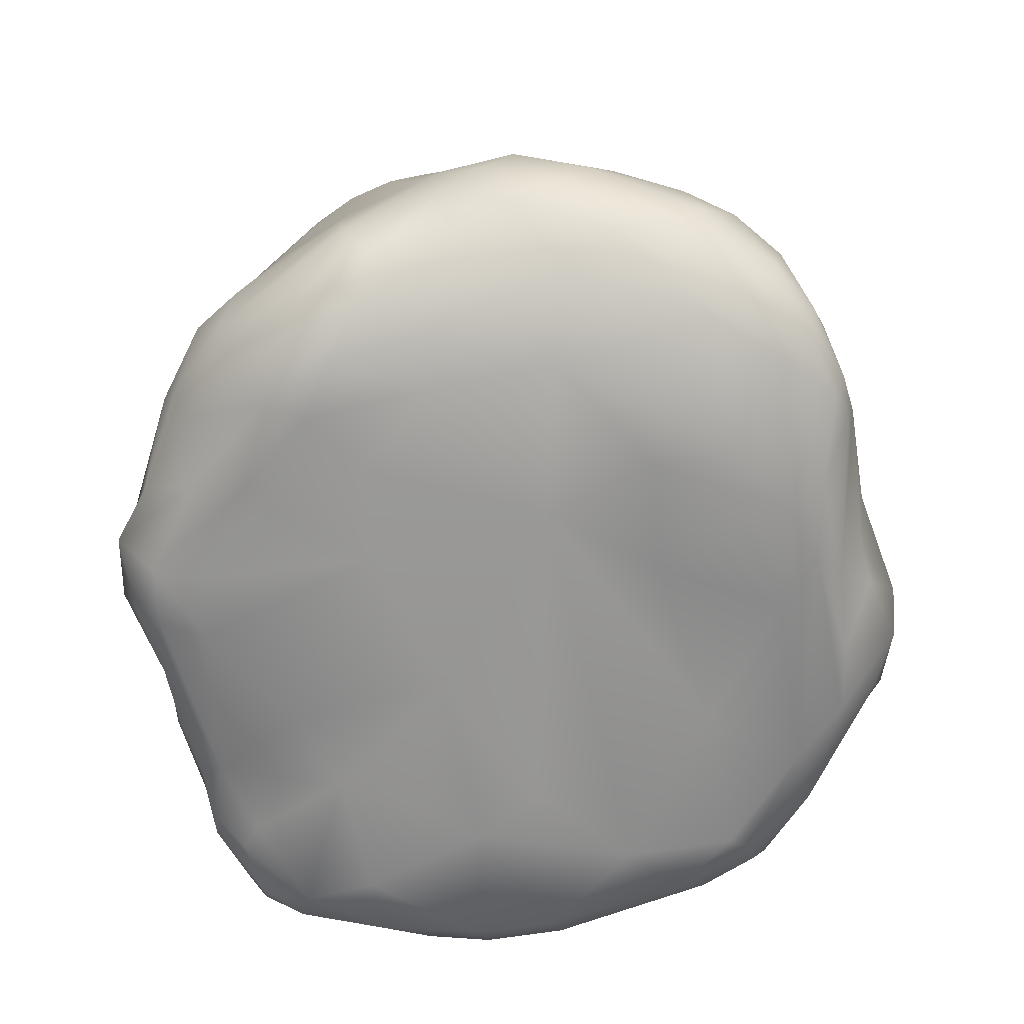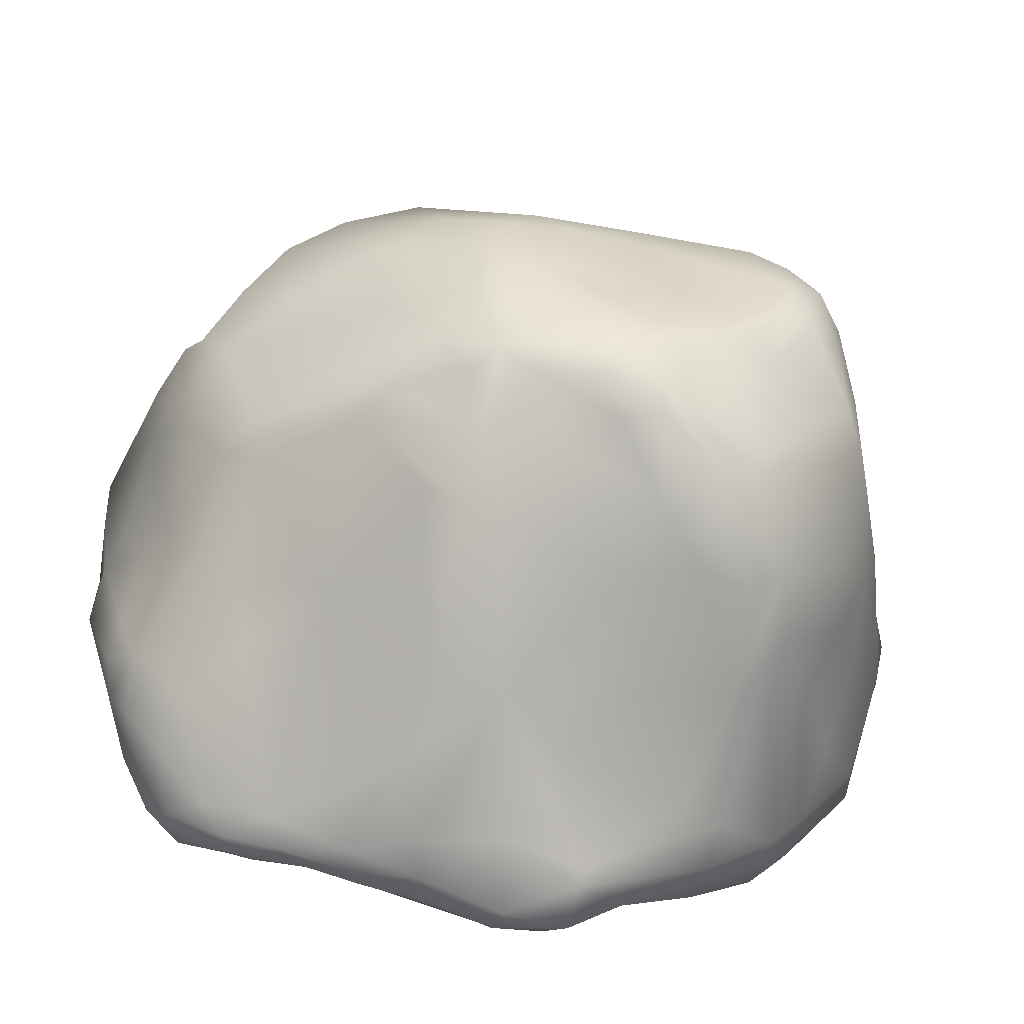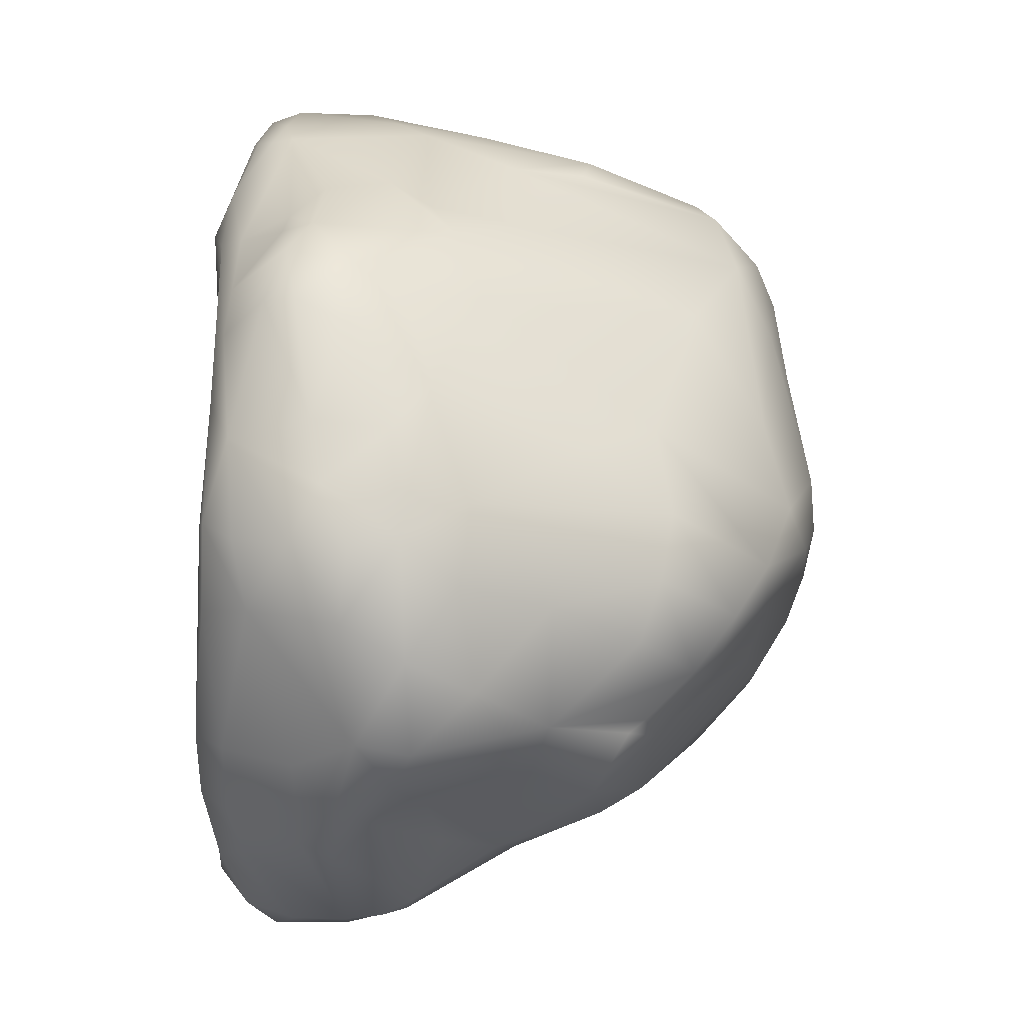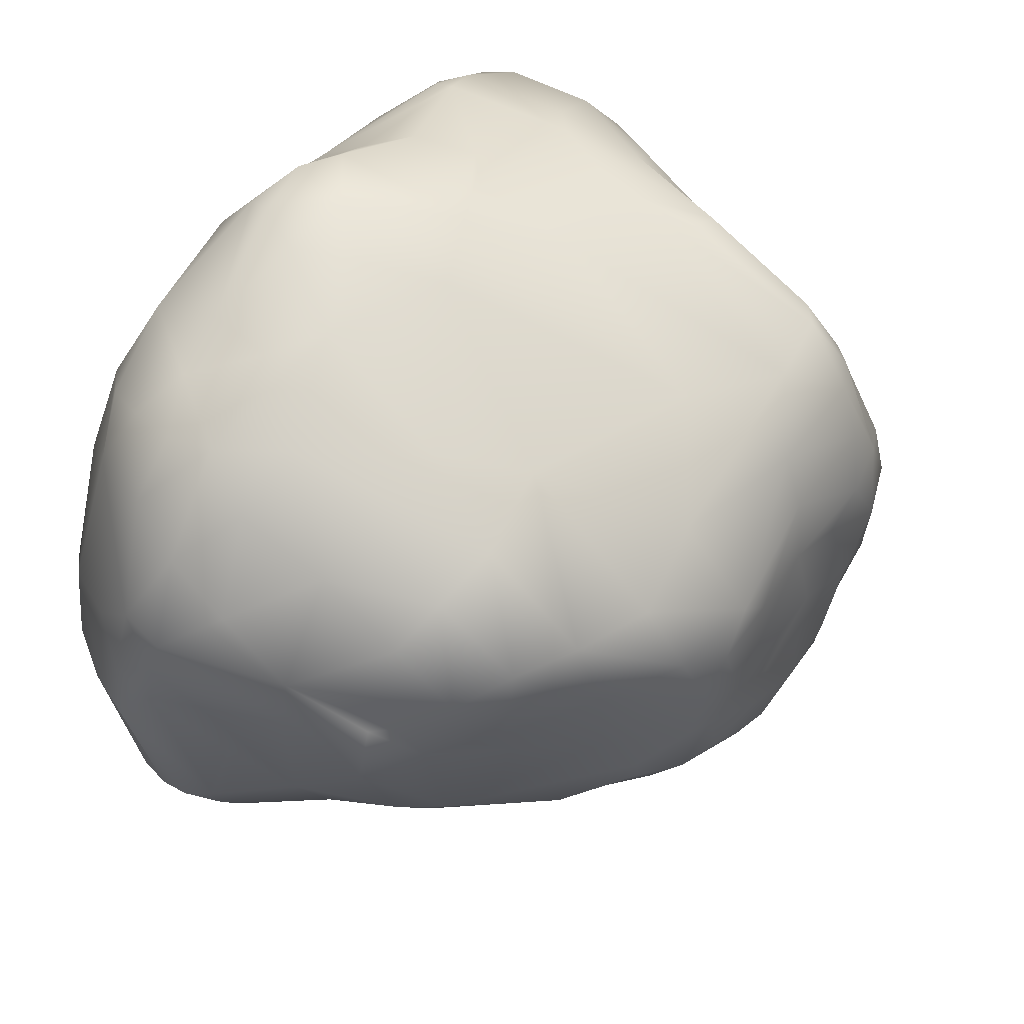
<metadata>
{"format":"obj","ext":"obj","renderer":"f3d","projection":"perspective","resolution":1024,"background":"white","views":[{"elev":-66.8,"azim":-86.8,"up":"+Y"},{"elev":-61.1,"azim":171.0,"up":"+Z"},{"elev":42.0,"azim":90.3,"up":"+Z"},{"elev":43.1,"azim":127.9,"up":"+Z"}]}
</metadata>
<code>
o Group1
v -0.8515 0.07967 -0.06882
v -0.7406 0.1997 -0.2681
v 0.03821 0.8499 -0.3667
v -0.1153 0.8098 -0.4274
v -0.06494 0.8636 -0.3934
v 0.1539 0.7227 -0.4085
v 0.4848 -0.2145 -0.6353
v 0.5358 -0.1986 -0.6382
v 0.3535 -0.2398 -0.6049
v 0.6899 0.6076 0.03574
v 0.7848 0.5467 0.1468
v -0.394 0.9222 -0.1533
v -0.3983 0.934 -0.08872
v -0.1329 -0.2602 -0.6936
v -0.1254 -0.2944 -0.5776
v -0.2796 -0.3044 -0.4226
v -0.3274 -0.2939 -0.4759
v -0.6243 -0.2637 -0.0979
v -0.5115 -0.2866 -0.09476
v -0.7258 -0.2296 0.2056
v -0.7414 -0.2046 -0.0519
v -0.6913 -0.2658 -0.2279
v 0.563 -0.2916 0.4869
v -0.4229 -0.2414 0.721
v -0.4526 -0.1804 0.7471
v -0.573 -0.2251 0.6774
v -0.4865 -0.2584 0.6747
v -0.3755 -0.2069 0.7533
v -0.5855 0.4087 0.5256
v -0.6197 0.1988 0.6043
v -0.5069 0.2476 0.6825
v -0.4637 0.4814 0.6438
v -0.4755 0.7246 0.5211
v -0.5266 0.7821 0.4044
v -0.6252 0.4199 0.4433
v -0.6391 0.5486 0.295
v -0.6799 0.3787 0.3476
v -0.611 0.7852 0.1926
v -0.5577 0.8848 0.1948
v -0.5552 0.9133 0.09908
v -0.6062 0.8474 0.0652
v -0.659 0.7048 0.04503
v -0.5942 0.8443 -0.06194
v -0.6451 0.7547 -0.08026
v -0.5263 0.9044 -0.0689
v -0.4706 0.9459 0.04484
v -0.4684 0.9323 -0.06273
v -0.4444 0.8741 -0.1731
v -0.6149 0.7766 -0.1628
v -0.3079 0.9271 -0.2537
v -0.4088 0.7791 -0.412
v -0.3205 0.9367 -0.1979
v -0.1845 0.9429 -0.2474
v -0.1071 0.9244 -0.3214
v -0.1854 0.8776 -0.3924
v -0.2048 0.8384 -0.4308
v -0.3401 0.7399 -0.4971
v -0.4225 0.7078 -0.4853
v -0.6725 0.6511 -0.2219
v -0.6503 0.7106 -0.1938
v -0.791 0.3083 -0.0433
v -0.7268 0.3679 0.1829
v -0.8556 0.1521 0.1272
v -0.8304 0.106 0.3014
v -0.7935 0.05243 0.4449
v -0.7457 0.02244 0.5475
v -0.6651 -0.007077 0.6386
v -0.4782 0.06411 0.7357
v -0.4072 0.1265 0.7528
v -0.3479 0.3157 0.7073
v -0.398 0.4676 0.6545
v -0.4327 0.7669 0.5146
v -0.4228 0.8659 0.3962
v -0.4848 0.8316 0.4038
v -0.4169 0.9107 0.2876
v -0.4922 0.918 0.2043
v -0.396 0.9382 0.1613
v -0.3037 0.9405 0.1102
v -0.2445 0.9308 -0.05472
v -0.04502 0.9397 -0.2219
v -0.04272 0.9012 -0.3461
v -0.02724 0.7405 -0.4339
v -0.2176 0.6818 -0.4963
v -0.3248 0.5561 -0.539
v -0.414 0.5376 -0.5625
v -0.4862 0.5707 -0.526
v -0.6358 0.5188 -0.3672
v -0.7106 0.4429 -0.2758
v -0.7536 0.4082 -0.185
v -0.7625 0.412 -0.1204
v -0.8889 0.06409 0.09615
v -0.8709 -0.004812 0.2465
v -0.7938 -0.09083 0.4804
v -0.7946 -0.1516 0.4215
v -0.6848 -0.1573 0.6169
v -0.5989 -0.1623 0.6873
v -0.3705 -0.1606 0.7676
v -0.1369 -0.07262 0.7993
v -0.1799 0.05782 0.7855
v -0.08692 0.146 0.79
v -0.1318 0.3426 0.7089
v -0.2649 0.8043 0.5063
v -0.1769 0.8825 0.3769
v -0.1742 0.9241 0.2701
v -0.1562 0.9465 0.1495
v -0.06178 0.9478 -0.1248
v 0.05535 0.9069 -0.2868
v 0.1308 0.8725 -0.3163
v 0.1853 0.8251 -0.336
v 0.3264 0.7501 -0.308
v -0.1729 0.5232 -0.5448
v -0.4303 0.2992 -0.6005
v -0.5169 0.4188 -0.5405
v -0.6594 0.3634 -0.3735
v -0.7884 0.2376 -0.1592
v -0.8324 0.1712 -0.0545
v -0.8834 -0.00538 0.03984
v -0.8453 -0.06047 -0.06114
v -0.8485 -0.1138 0.06825
v -0.8649 -0.07617 0.1782
v -0.7895 -0.1803 0.2882
v -0.6203 -0.2739 0.4801
v -0.6727 -0.2361 0.5386
v -0.5513 -0.2756 0.5856
v -0.352 -0.3283 0.5124
v -0.2316 -0.3273 0.6088
v -0.2631 -0.2851 0.6928
v -0.0442 -0.2456 0.733
v -0.04846 -0.1425 0.7909
v 0.02649 -0.1507 0.8068
v 0.08025 -0.08339 0.8669
v 0.1632 -0.1301 0.8621
v 0.1849 0.006404 0.8461
v 0.02872 0.2004 0.8045
v 0.1646 0.2571 0.7449
v -0.06443 0.6994 0.5253
v 0.1283 0.8438 0.3803
v 0.07463 0.9632 0.1835
v 0.001851 0.964 0.1311
v 0.07236 0.9613 -0.06179
v 0.1375 0.941 -0.1235
v 0.2604 0.845 -0.251
v 0.385 0.7247 -0.3052
v 0.3842 0.6893 -0.329
v 0.2544 0.5999 -0.4502
v 0.1696 0.6197 -0.4829
v 0.084 0.6021 -0.5064
v 0.03576 0.2652 -0.6262
v -0.08828 0.1737 -0.6493
v -0.2742 0.2976 -0.5833
v -0.3657 0.06045 -0.6501
v -0.4528 0.028 -0.6473
v -0.5146 0.287 -0.5545
v -0.6972 0.07974 -0.3897
v -0.6056 0.2733 -0.4595
v -0.7958 -0.05866 -0.2657
v -0.8042 -0.1327 -0.2486
v -0.7912 -0.182 -0.2265
v -0.7623 -0.2091 -0.1955
v -0.806 -0.1335 -0.03409
v -0.7243 -0.2393 -0.2618
v -0.6766 -0.2242 -0.365
v -0.619 -0.1399 -0.5171
v -0.6543 -0.04259 -0.4909
v -0.5842 -0.04493 -0.5781
v -0.1838 -0.05938 -0.7359
v -0.4435 -0.07479 -0.6595
v -0.476 -0.124 -0.6269
v -0.03467 -0.01825 -0.7249
v -0.03539 -0.1597 -0.7808
v -0.1772 -0.0881 -0.7568
v 0.1142 0.05435 -0.7017
v 0.1481 -0.07062 -0.6939
v 0.2429 0.05704 -0.6548
v 0.1772 0.2615 -0.5929
v 0.408 0.3428 -0.4599
v 0.5982 0.3221 -0.3794
v 0.5594 0.2015 -0.467
v 0.5906 0.5318 -0.2811
v 0.6056 0.5911 -0.2158
v 0.2857 0.8514 -0.1908
v 0.3625 0.8178 -0.07519
v 0.1988 0.9221 -0.1218
v 0.1821 0.9516 0.001637
v 0.4135 0.8455 0.1205
v 0.568 0.7238 0.07465
v 0.7488 0.4822 -0.07114
v 0.745 0.2872 -0.2435
v 0.6645 0.5029 -0.2273
v 0.6778 0.3211 -0.3232
v 0.7879 0.09397 -0.3939
v 0.7368 0.0966 -0.4453
v 0.6798 0.0718 -0.4986
v 0.4538 -0.1022 -0.6386
v 0.2966 -0.1143 -0.6986
v 0.1393 -0.1505 -0.7112
v -0.172 -0.1807 -0.7736
v -0.2766 -0.158 -0.7088
v -0.4426 -0.1971 -0.5969
v -0.582 -0.2209 -0.4873
v -0.501 -0.3071 -0.4274
v -0.6077 -0.29 -0.3415
v -0.5836 -0.3096 -0.2865
v -0.4746 -0.3224 -0.3402
v -0.3484 -0.3071 -0.2343
v -0.5541 -0.2954 0.162
v -0.2393 -0.3171 0.1279
v -0.1036 -0.3084 0.351
v -0.3348 -0.319 0.3506
v 0.2593 -0.2911 0.4487
v 0.3723 -0.2758 0.6377
v 0.5903 -0.2795 0.5251
v -0.09841 -0.2948 0.6796
v 0.5015 -0.2281 0.6629
v 0.2755 -0.2511 0.734
v 0.138 -0.2466 0.7429
v 0.2662 -0.1681 0.8158
v 0.2882 -0.1051 0.8368
v 0.3346 -0.005919 0.814
v 0.4181 0.1639 0.7313
v 0.2672 0.1101 0.7965
v 0.443 0.4534 0.5868
v 0.3226 0.601 0.5384
v 0.3214 0.8865 0.3237
v 0.2586 0.9386 0.1506
v 0.1435 0.9697 0.102
v 0.4773 0.8315 0.3088
v 0.5923 0.7616 0.2815
v 0.6763 0.6772 0.2073
v 0.7452 0.5805 0.1425
v 0.8436 0.3886 0.2257
v 0.8605 0.2476 0.3371
v 0.8289 0.355 0.08315
v 0.8643 0.1494 0.02034
v 0.8195 0.176 -0.1368
v 0.8245 0.1128 -0.3187
v 0.8445 0.04498 -0.3472
v 0.7869 -0.02756 -0.442
v 0.7048 -0.04321 -0.5359
v 0.6017 -0.1107 -0.6081
v 0.4411 -0.1604 -0.6587
v 0.2723 -0.1675 -0.6987
v 0.3794 -0.2002 -0.6539
v 0.2568 -0.2034 -0.6865
v 0.1245 -0.2105 -0.7069
v -0.02197 -0.228 -0.7437
v -0.3055 -0.2357 -0.6001
v -0.1625 -0.3236 -0.229
v 0.1259 -0.3353 -0.1103
v 0.3998 -0.3355 0.07773
v 0.5751 -0.3121 0.2682
v 0.7372 -0.3159 0.08641
v 0.6758 -0.2854 0.3724
v 0.737 -0.1896 0.4322
v 0.6565 -0.2161 0.542
v 0.7062 -0.1053 0.5773
v 0.62 -0.04581 0.6519
v 0.4984 -0.06909 0.7101
v 0.711 0.1076 0.6025
v 0.5164 0.08436 0.7015
v 0.6284 0.2429 0.611
v 0.6264 0.6061 0.4113
v 0.4999 0.6314 0.4706
v 0.7216 0.394 0.4279
v 0.7134 0.5655 0.3277
v 0.7518 0.2174 0.5122
v 0.8573 0.1169 0.4157
v 0.9312 0.1256 0.239
v 0.9244 0.09003 0.1341
v 0.9033 0.04374 0.009174
v 0.918 -0.03619 -0.08081
v 0.8326 -0.03323 -0.3764
v 0.7832 -0.146 -0.4349
v 0.707 -0.1972 -0.5467
v 0.6727 -0.169 -0.5806
v 0.5512 -0.162 -0.6378
v 0.006985 -0.2928 -0.5971
v -0.0168 -0.2633 -0.6925
v 0.2184 -0.2939 -0.4229
v 0.3706 -0.3097 -0.3445
v 0.423 -0.3378 -0.1763
v 0.4912 -0.3444 -0.04883
v 0.6131 -0.323 -0.2964
v 0.7464 -0.3173 -0.07272
v 0.8104 -0.2575 -0.05216
v 0.7951 -0.2558 0.1093
v 0.8692 -0.1095 0.1414
v 0.8177 -0.007056 0.4756
v 0.73 0.008454 0.5917
v 0.9102 0.01803 0.245
v 0.9182 -0.0286 0.07018
v 0.8969 -0.1084 -0.05386
v 0.81 -0.2317 -0.1832
v 0.7417 -0.2951 -0.277
v 0.7224 -0.2536 -0.4594
v 0.6459 -0.3146 -0.4365
v 0.6446 -0.2707 -0.5367
v 0.5385 -0.254 -0.5724
v 0.4903 -0.2664 -0.5363
v 0.001973 -0.2996 0.6022
f 3 4 5
f 12 13 52
f 19 206 18
f 206 20 18
f 24 28 25
f 33 34 29
f 41 42 38
f 49 44 43
f 43 45 49
f 45 48 49
f 12 50 48
f 51 49 48
f 55 56 57
f 57 51 55
f 51 57 58
f 58 49 51
f 59 60 58
f 44 49 60
f 90 42 44
f 61 62 42
f 62 36 42
f 64 65 37
f 68 69 31
f 69 70 32
f 76 39 34
f 77 46 76
f 46 78 13
f 13 12 47
f 78 79 13
f 79 52 13
f 53 80 54
f 55 5 56
f 4 82 83
f 86 59 58
f 87 88 59
f 89 90 59
f 63 62 61
f 65 93 66
f 96 67 95
f 97 99 69
f 99 100 69
f 100 101 70
f 70 69 100
f 102 73 72
f 105 78 77
f 78 46 77
f 107 108 81
f 3 81 108
f 5 81 3
f 85 84 112
f 113 87 86
f 114 88 87
f 116 61 90
f 116 63 61
f 117 119 120
f 120 121 94
f 123 94 121
f 127 126 213
f 213 128 127
f 128 97 28
f 98 131 99
f 131 133 134
f 135 136 134
f 136 101 134
f 102 101 136
f 137 103 102
f 140 141 80
f 141 108 107
f 107 80 141
f 142 110 109
f 143 144 110
f 110 144 6
f 145 146 144
f 146 6 144
f 148 149 111
f 149 150 111
f 111 150 84
f 150 112 84
f 155 114 113
f 154 2 155
f 2 88 114
f 2 115 88
f 2 154 156
f 156 157 1
f 118 1 157
f 117 1 118
f 21 119 160
f 159 22 21
f 161 22 159
f 159 158 161
f 162 161 158
f 153 152 165
f 149 166 151
f 172 169 166
f 174 172 148
f 148 175 174
f 14 15 16 17
f 145 144 176
f 179 177 176
f 180 179 143
f 182 180 181
f 181 183 182
f 141 140 184
f 185 182 183
f 186 10 182
f 179 180 189
f 189 190 179
f 177 179 190
f 176 194 174
f 174 194 195
f 173 195 196
f 196 170 173
f 202 203 22
f 19 18 203
f 204 205 19
f 207 206 205
f 208 209 207
f 208 207 210
f 211 210 23
f 211 215 213
f 216 213 215
f 132 131 130
f 221 133 219
f 221 135 133
f 222 223 135
f 223 137 136
f 138 226 139
f 140 139 226
f 225 185 184
f 231 11 230
f 233 187 11
f 233 234 188
f 234 235 188
f 235 236 188
f 239 193 192
f 240 194 193
f 242 196 195
f 246 14 197
f 197 170 246
f 14 247 197
f 199 198 247
f 247 17 201
f 17 16 204
f 16 248 205
f 207 205 248
f 248 249 207
f 249 250 207
f 250 251 207
f 253 286 254
f 214 212 255
f 255 254 256
f 256 257 214
f 218 217 258
f 260 220 219
f 261 222 220
f 265 264 231
f 266 267 232
f 267 268 232
f 270 235 234
f 236 235 270
f 237 271 272
f 273 238 272
f 238 273 274
f 276 240 275
f 275 240 239
f 9 244 243
f 277 278 9
f 14 246 278
f 283 284 282
f 282 284 252
f 282 252 251
f 286 253 252
f 256 254 288
f 257 256 289
f 289 259 257
f 267 266 259
f 287 291 290
f 291 270 269
f 292 271 291
f 292 272 271
f 297 274 295
f 295 274 273
f 298 8 297
f 8 276 275
f 280 279 9
f 9 299 280
f 299 296 280
f 283 280 296
f 296 295 294
f 294 283 296
f 294 284 283
f 292 285 293
f 250 249 282
f 282 249 281
f 279 277 9
f 279 248 277
f 225 224 227
f 128 213 216
f 211 213 300
f 126 209 208
f 209 125 206
f 122 20 206
f 143 110 142
f 148 147 175
f 164 154 155
f 97 128 129
f 115 2 1
f 97 25 28
f 65 29 35
f 10 11 187
f 26 27 24 25
f 18 20 21
f 21 22 18
f 210 251 23
f 31 32 29 30
f 36 35 34 38
f 32 33 29
f 29 34 35
f 41 38 39 40
f 35 36 37
f 37 65 35
f 44 42 41 43
f 42 36 38
f 43 41 40 45
f 48 45 47 12
f 45 40 46
f 45 46 47
f 53 54 50 52
f 48 50 51
f 44 60 59 90
f 50 54 55
f 55 51 50
f 58 60 49
f 63 64 37 62
f 62 37 36
f 33 32 71 72
f 65 66 29
f 66 67 30
f 66 30 29
f 67 31 30
f 67 68 31
f 31 69 32
f 32 70 71
f 74 33 72 73
f 76 74 73 75
f 33 74 34
f 40 39 76 46
f 74 76 34
f 34 39 38
f 75 77 76
f 5 55 54 81
f 13 47 46
f 52 79 53
f 56 4 83 57
f 56 5 4
f 85 86 58 57
f 64 63 91 92
f 86 87 59
f 88 89 59
f 90 61 42
f 65 64 92 93
f 66 93 95 67
f 93 94 95
f 69 68 25 97
f 96 68 67
f 96 25 68
f 72 71 70 102
f 70 101 102
f 75 73 103 104
f 102 103 73
f 77 75 104 105
f 54 80 107 81
f 78 105 79
f 106 53 79
f 106 80 53
f 6 3 108 109
f 86 85 112 113
f 109 110 6
f 82 3 6
f 82 4 3
f 83 82 147
f 83 84 57
f 84 83 111
f 84 85 57
f 90 89 115 116
f 113 114 87
f 88 115 89
f 91 116 1 117
f 115 1 116
f 91 117 120 92
f 116 91 63
f 117 118 119
f 92 120 94 93
f 120 119 121
f 122 123 121 20
f 124 26 123 122
f 123 95 94
f 95 123 26 96
f 27 124 125 126
f 26 124 27
f 124 122 125
f 24 27 126 127
f 131 98 129 130
f 127 128 28
f 28 24 127
f 98 97 129
f 98 99 97
f 99 131 134 100
f 131 132 133
f 139 105 104 138
f 133 135 134
f 134 101 100
f 136 137 102
f 103 138 104
f 79 105 140 106
f 6 146 147 82
f 140 80 106
f 141 183 108
f 108 142 109
f 111 83 147 148
f 112 150 151 152
f 150 149 151
f 159 160 118 158
f 112 152 153
f 112 153 113
f 153 155 113
f 155 2 114
f 156 1 2
f 157 158 118
f 162 158 157 163
f 160 119 118
f 160 159 21
f 155 153 165 164
f 163 157 156
f 156 164 163
f 164 165 163
f 164 156 154
f 165 152 167
f 165 167 168 163
f 166 167 152 151
f 171 166 169 170
f 148 172 166 149
f 166 171 167
f 172 173 169
f 145 176 175 146
f 175 147 146
f 181 180 143 142
f 177 178 176
f 176 144 179
f 179 144 143
f 192 193 177 190
f 183 141 184
f 184 185 183
f 185 186 182
f 182 10 180
f 180 187 189
f 189 188 190
f 194 176 178 193
f 177 193 178
f 171 197 198 167
f 174 175 176
f 174 195 173
f 173 172 174
f 173 170 169
f 170 197 171
f 168 167 198 199
f 163 168 199 200
f 202 162 200 201
f 200 162 163
f 162 202 22 161
f 202 201 203
f 132 216 215 217
f 203 204 19
f 203 18 22
f 205 206 19
f 23 212 211
f 211 214 215
f 130 128 216
f 133 132 218 219
f 216 132 130
f 217 218 132
f 135 221 220 222
f 219 220 221
f 138 137 224 225
f 135 223 136
f 223 224 137
f 227 228 185 225
f 137 138 103
f 138 225 226
f 226 184 140
f 140 105 139
f 184 226 225
f 186 185 228 229
f 10 186 230 11
f 229 230 186
f 238 239 192 191
f 230 229 231
f 231 233 11
f 187 233 188
f 187 180 10
f 188 189 187
f 188 236 191
f 191 190 188
f 236 237 191
f 192 190 191
f 243 244 242 241
f 239 240 193
f 195 194 241
f 241 242 195
f 196 242 244 245
f 170 196 245 246
f 253 23 251 252
f 247 198 197
f 199 247 201
f 201 200 199
f 201 17 204
f 204 16 205
f 204 203 201
f 207 251 210
f 212 253 254 255
f 253 212 23
f 258 217 214 257
f 255 256 214
f 260 258 257 259
f 219 218 258 260
f 220 260 259 261
f 263 222 261 262
f 228 227 263 262
f 222 263 223
f 223 263 227 224
f 264 265 262 261
f 229 228 262 265
f 233 231 268 269
f 265 231 229
f 264 266 232
f 264 232 231
f 232 268 231
f 236 270 271 237
f 269 270 234
f 269 234 233
f 191 237 272 238
f 239 238 274 275
f 241 276 8 243
f 194 240 276 241
f 245 244 9 278
f 243 8 7
f 14 278 277 15
f 278 246 245
f 285 286 252 284
f 280 249 279
f 281 249 280
f 280 283 281
f 281 283 282
f 259 289 288 267
f 287 254 286
f 288 289 256
f 290 288 254 287
f 259 266 261
f 267 288 290 268
f 269 268 290 291
f 272 292 293 273
f 287 292 291
f 291 271 270
f 294 295 273 293
f 275 274 297 8
f 295 296 297
f 297 296 298
f 7 298 299 9
f 298 7 8
f 284 294 293 285
f 299 298 296
f 286 285 292 287
f 15 277 248 16
f 250 282 251
f 249 248 279
f 210 211 300 208
f 243 7 9
f 266 264 261
f 217 215 214
f 214 211 212
f 247 14 17
f 128 130 129
f 213 126 300
f 183 181 142 108
f 208 300 126
f 209 126 125
f 209 206 207
f 206 125 122
f 20 121 119 21
f 96 26 25
f 50 12 52

</code>
